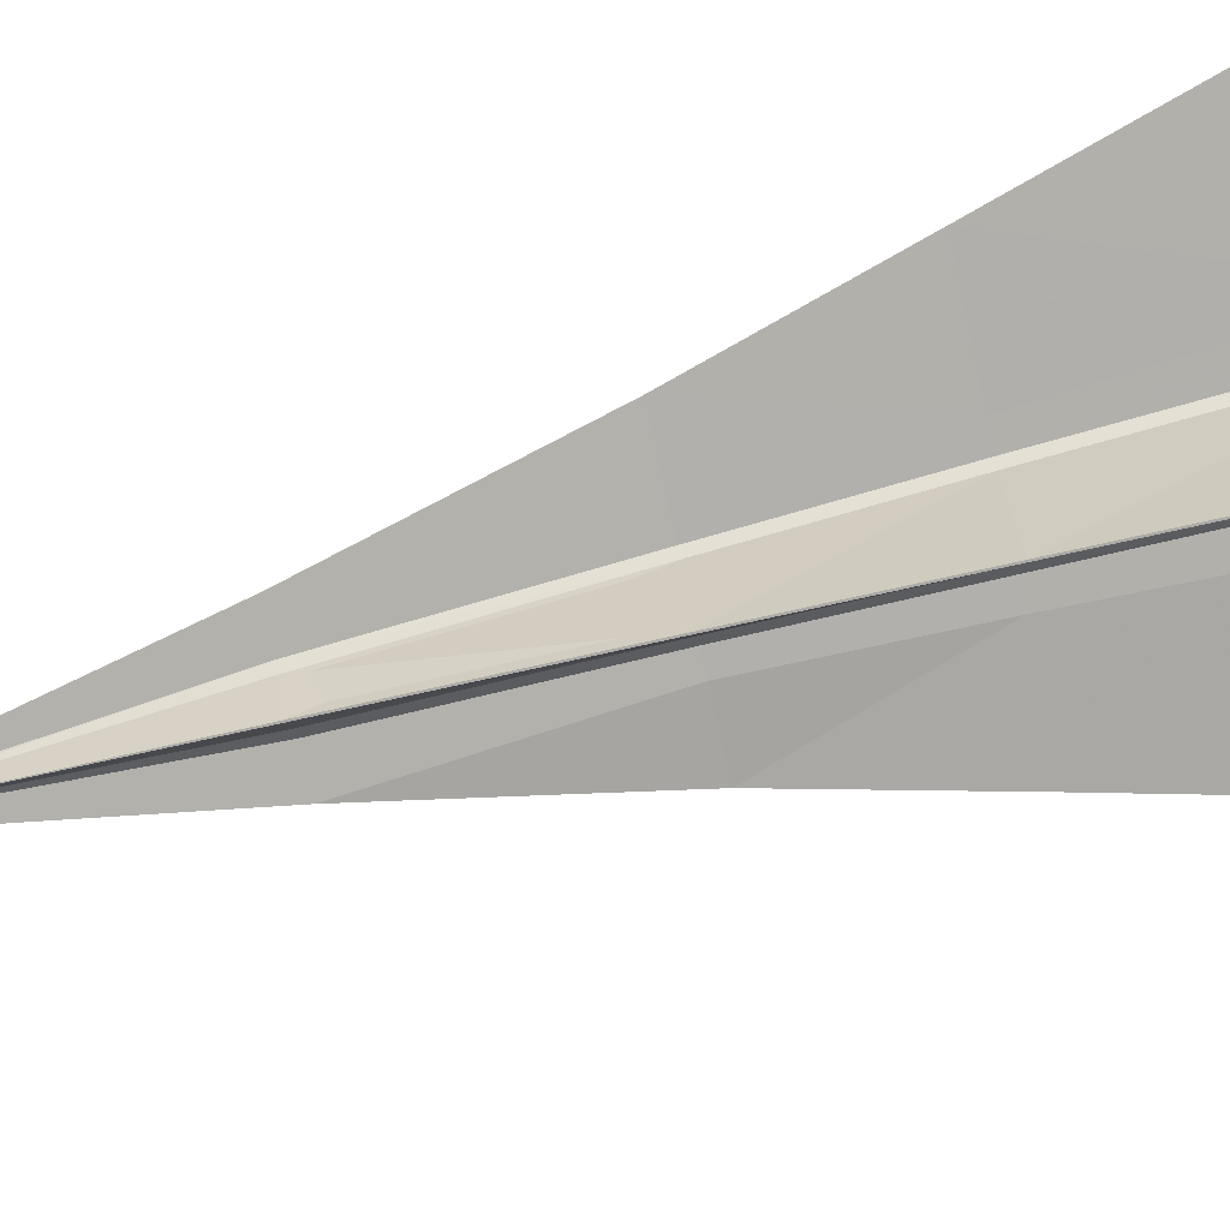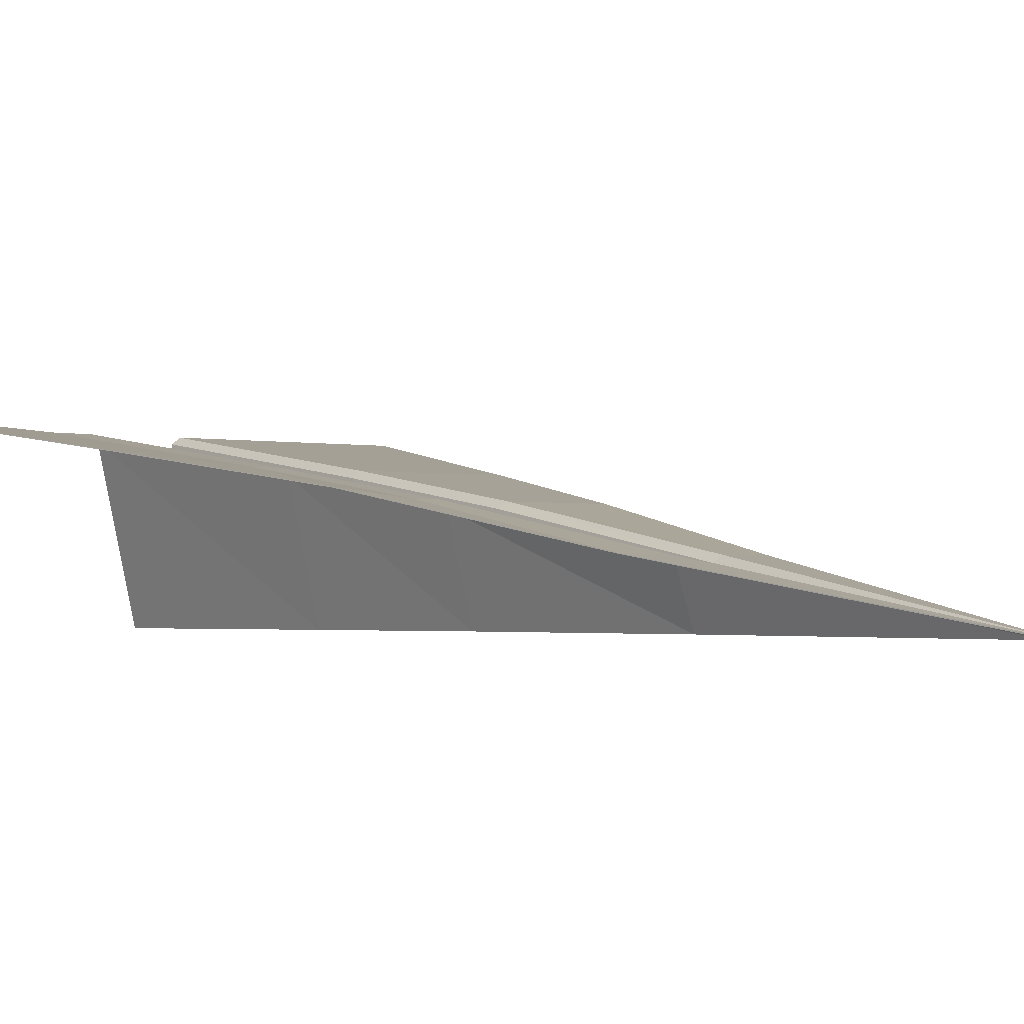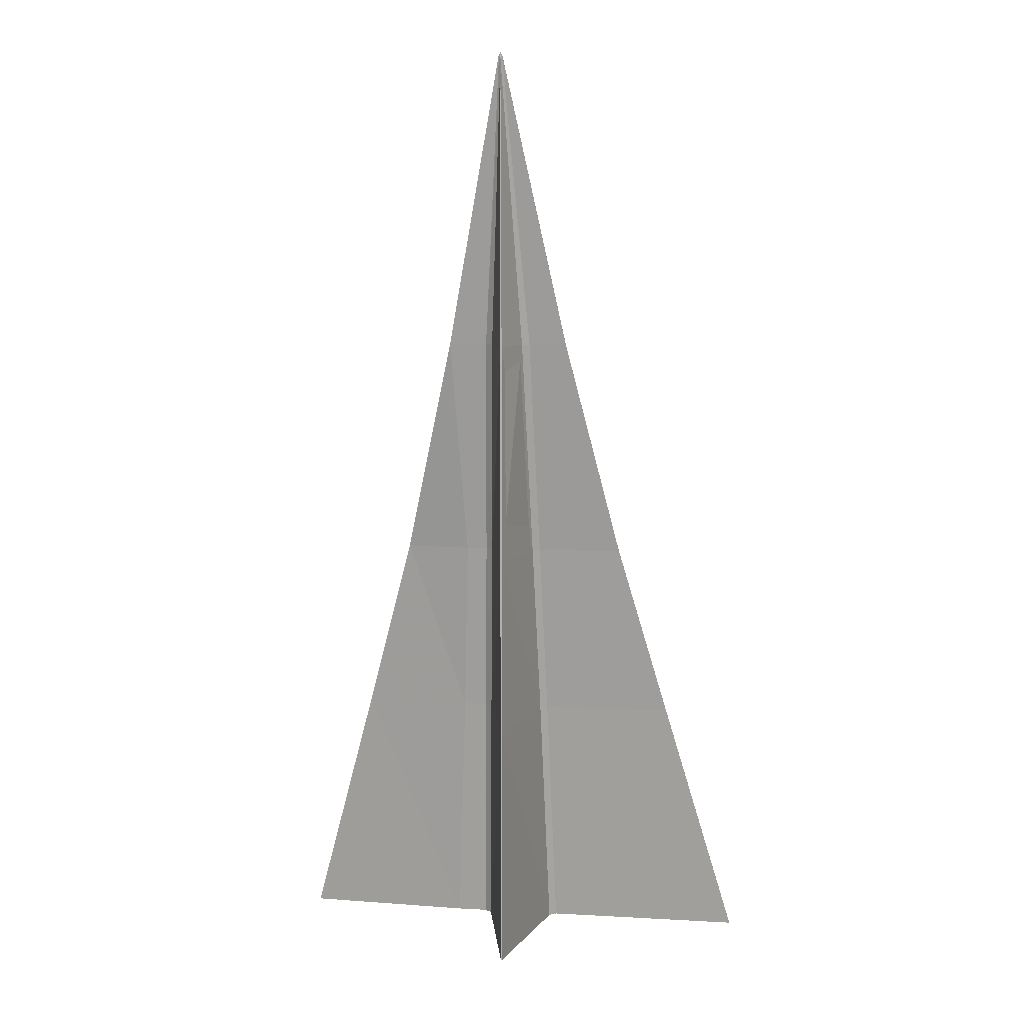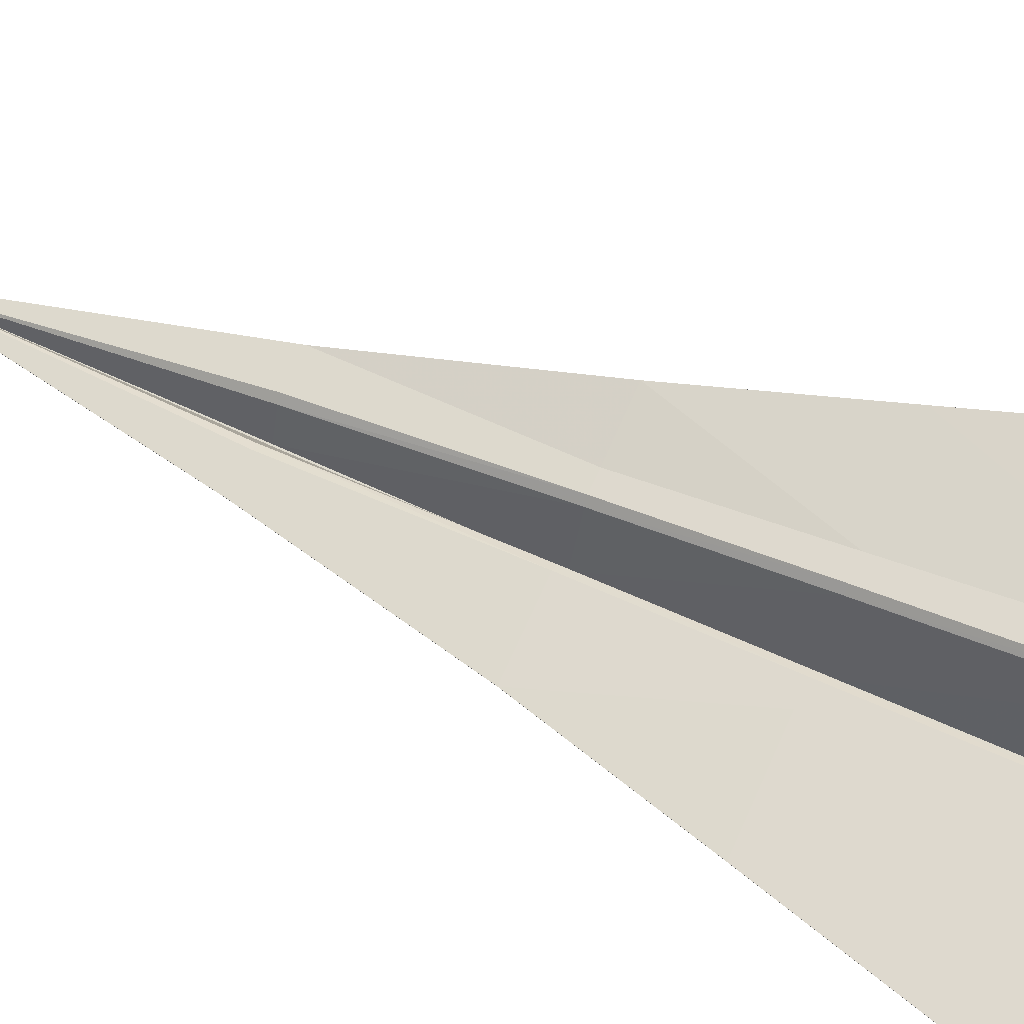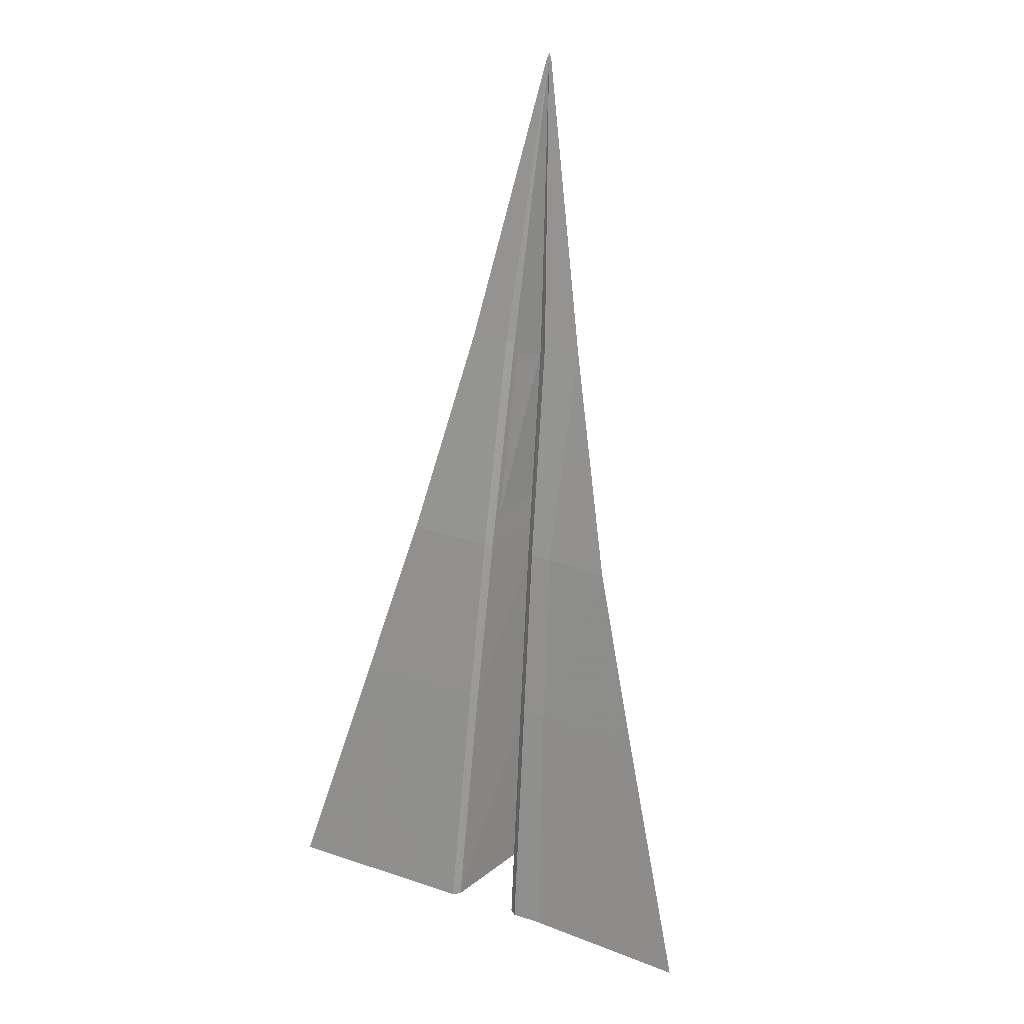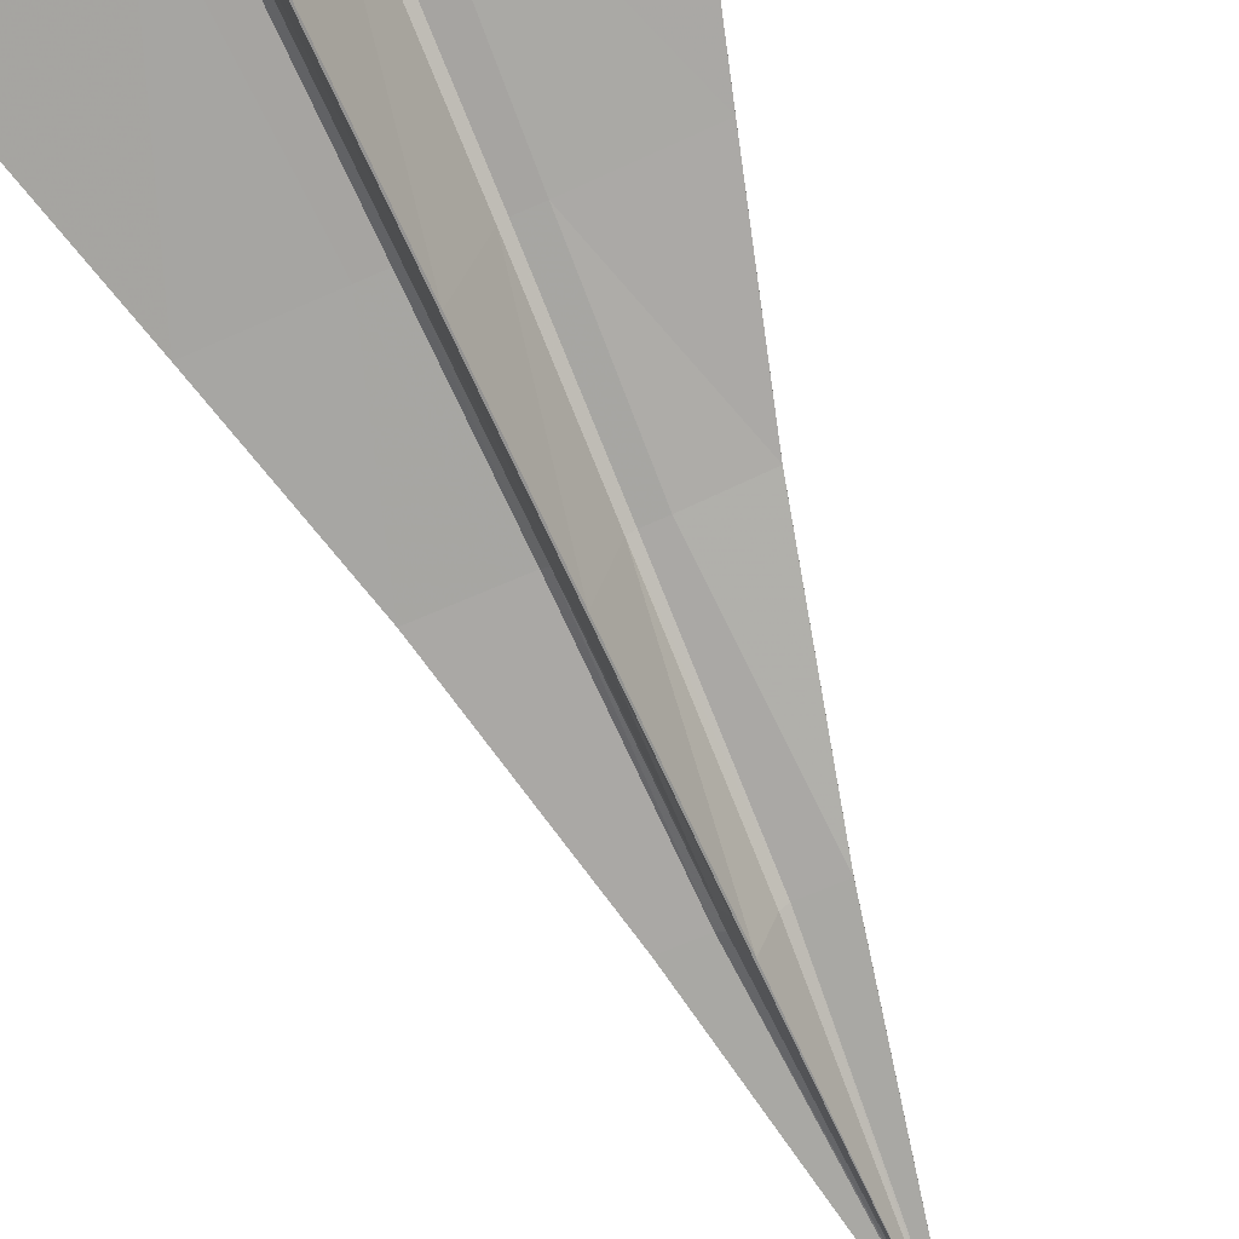
<metadata>
{"format":"obj","ext":"obj","renderer":"f3d","projection":"perspective","resolution":1024,"background":"white","views":[{"elev":-76.5,"azim":102.5,"up":"+Y"},{"elev":-1.8,"azim":-38.1,"up":"+Y"},{"elev":9.0,"azim":8.2,"up":"+Z"},{"elev":71.2,"azim":114.4,"up":"+Y"},{"elev":26.7,"azim":-152.4,"up":"+Z"},{"elev":-66.8,"azim":-156.1,"up":"+Y"}]}
</metadata>
<code>
g PaperPlaneGeo
v -1.357 2.09 -8.296
v -4.558 2.283 -8.302
v -3.175 1.558 -3.451
v -1.107 1.42 -3.451
v -2.199 1.016 0.01303
v -0.6573 1.42 -3.451
v -0.7814 2.09 -8.297
v -0.6489 1.984 -8.296
v -0.953 0.8975 0.01303
v -1.169 0.1444 4.299
v -0.5571 0.8971 0.01592
v -0.5238 1.315 -3.451
v -0.6977 0.1444 4.299
v -0.03773 -0.8039 9.852
v -0.4394 0.1444 4.299
v -0.03175 -0.8004 9.831
v 0 -0.8164 9.925
v 0 -0.8179 9.823
v -0.4233 0.7953 -0.004391
v -0.01456 -0.7721 -3.451
v -0.01456 -0.7685 -8.266
v 0.03175 -0.8004 9.831
v 0.03773 -0.8039 9.852
v 0.6977 0.1444 4.299
v 1.169 0.1444 4.299
v 0.4394 0.1444 4.299
v 0.953 0.8975 0.01303
v 2.199 0.8976 0.01303
v 1.107 1.42 -3.451
v 3.175 1.412 -3.451
v -0.01456 -0.7758 0.01243
v 0.5571 0.8971 0.01592
v 1.357 2.09 -8.296
v 4.558 2.09 -8.302
v 0.6573 1.42 -3.451
v 0.7814 2.09 -8.297
v 0.6489 1.984 -8.296
v 0.5238 1.315 -3.451
v 0.4233 0.7953 -0.004391
v 0.01456 -0.7721 -3.451
v 0.01456 -0.7685 -8.266
v 0.01456 -0.7758 0.01243
v 0.3014 0.04407 4.299
v 0.01456 -0.7895 4.299
v -0.01456 -0.7895 4.299
v -0.3014 0.04407 4.299
v 0.01456 -0.7685 -8.266
v 0.01456 -0.7144 -8.265
v -0.01456 -0.7144 -8.265
v -0.01456 -0.7685 -8.266
v -0.6489 1.984 -8.296
v -0.6423 1.992 -8.295
v -0.7814 2.09 -8.297
v -0.01456 -0.7192 -3.45
v 0.01456 -0.7144 -8.265
v 0.6489 1.984 -8.296
v -0.7748 2.098 -8.296
v -1.357 2.09 -8.296
v 0.6423 1.992 -8.295
v 0.7814 2.09 -8.297
v 0.01456 -0.7192 -3.45
v -0.5172 1.323 -3.45
v -1.357 2.098 -8.295
v -4.558 2.283 -8.302
v 0.7748 2.098 -8.296
v 1.357 2.09 -8.296
v -0.01456 -0.7261 0.01337
v -0.6507 1.429 -3.45
v 0.5172 1.323 -3.45
v 1.357 2.098 -8.295
v 4.558 2.09 -8.302
v -4.558 2.292 -8.301
v -3.175 1.558 -3.451
v -3.175 1.566 -3.45
v -2.199 1.016 0.01303
v -1.107 1.429 -3.45
v -2.199 1.024 0.01438
v -1.169 0.1444 4.299
v -1.169 0.1527 4.3
v -0.03773 -0.8039 9.852
v -0.953 0.9058 0.01439
v -0.5507 0.9054 0.01705
v -0.6977 0.1527 4.3
v -0.4169 0.8036 -0.003259
v -0.03962 -0.7881 9.845
v 0 -0.8021 9.927
v 0 -0.8164 9.925
v 0.03773 -0.8039 9.852
v -0.01918 -0.789 9.85
v 0 -0.7894 9.852
v -0.4332 0.1527 4.3
v -0.2951 0.05245 4.3
v -0.01456 -0.7443 4.299
v 0 -0.7844 9.811
v 0.01456 -0.7261 0.01337
v 0.01456 -0.7443 4.299
v 0.2951 0.05245 4.3
v 0.4169 0.8036 -0.003259
v 0.6507 1.429 -3.45
v 0.5507 0.9054 0.01705
v 0.4332 0.1527 4.3
v 0.6977 0.1527 4.3
v 1.107 1.429 -3.45
v 0.01918 -0.789 9.85
v 0.953 0.9058 0.01439
v 0.03962 -0.7881 9.845
v 1.169 0.1527 4.3
v 1.169 0.1444 4.299
v 2.199 0.9059 0.01438
v 2.199 0.8976 0.01303
v 3.175 1.421 -3.45
v 3.175 1.412 -3.451
v 4.558 2.098 -8.301
g PaperPlaneGeo_0
f 3 2 1
f 4 3 1
f 5 3 4
f 4 1 6
f 1 7 6
f 7 8 6
f 9 5 4
f 10 5 9
f 4 6 11
f 9 4 11
f 8 12 6
f 6 12 11
f 13 10 9
f 10 13 14
f 9 11 15
f 13 9 15
f 13 16 14
f 13 15 16
f 14 16 17
f 17 16 18
f 16 15 18
f 11 19 15
f 12 19 11
f 12 8 20
f 8 21 20
f 22 17 18
f 22 23 17
f 22 24 23
f 24 25 23
f 26 24 22
f 26 22 18
f 25 24 27
f 27 24 26
f 28 25 27
f 28 27 29
f 30 28 29
f 19 12 31
f 12 20 31
f 32 27 26
f 29 27 32
f 30 29 33
f 34 30 33
f 33 29 35
f 35 29 32
f 36 33 35
f 37 36 35
f 38 35 32
f 38 37 35
f 39 32 26
f 39 38 32
f 37 38 40
f 41 37 40
f 21 41 40
f 20 21 40
f 40 38 42
f 20 40 42
f 38 39 42
f 31 20 42
f 43 39 26
f 43 26 18
f 42 39 44
f 39 43 44
f 31 42 44
f 44 43 18
f 45 31 44
f 44 18 45
f 19 31 45
f 18 46 45
f 46 19 45
f 15 46 18
f 19 46 15
f 49 48 47
f 50 49 47
f 49 50 51
f 52 49 51
f 52 51 53
f 49 52 54
f 55 49 54
f 47 55 56
f 57 52 53
f 57 53 58
f 55 59 56
f 56 59 60
f 61 55 54
f 59 55 61
f 52 62 54
f 52 57 62
f 63 57 58
f 63 58 64
f 59 65 60
f 60 65 66
f 61 54 67
f 54 62 67
f 57 68 62
f 57 63 68
f 69 59 61
f 65 59 69
f 65 70 66
f 66 70 71
f 72 63 64
f 72 64 73
f 74 72 73
f 72 74 63
f 74 73 75
f 74 76 63
f 63 76 68
f 77 74 75
f 74 77 76
f 77 75 78
f 79 77 78
f 78 80 79
f 77 81 76
f 77 79 81
f 68 76 82
f 76 81 82
f 79 83 81
f 81 83 82
f 68 82 84
f 62 68 84
f 62 84 67
f 80 85 79
f 86 85 80
f 87 86 80
f 86 87 88
f 79 85 89
f 83 79 89
f 89 85 86
f 83 89 90
f 90 89 86
f 91 83 90
f 83 91 82
f 82 91 92
f 84 82 92
f 91 90 92
f 67 84 93
f 84 92 93
f 90 94 92
f 94 93 92
f 95 67 93
f 95 61 67
f 69 61 95
f 93 94 96
f 96 95 93
f 96 94 97
f 96 97 95
f 94 90 97
f 98 69 95
f 97 98 95
f 99 69 98
f 99 65 69
f 70 65 99
f 100 98 97
f 100 99 98
f 90 101 97
f 101 100 97
f 102 101 90
f 101 102 100
f 103 99 100
f 103 70 99
f 104 102 90
f 104 90 86
f 102 105 100
f 105 103 100
f 106 104 86
f 106 86 88
f 107 102 104
f 106 107 104
f 106 88 107
f 102 107 105
f 88 108 107
f 107 109 105
f 109 107 108
f 105 109 103
f 110 109 108
f 109 111 103
f 111 109 110
f 103 111 70
f 112 111 110
f 111 113 70
f 113 111 112
f 70 113 71
f 71 113 112

</code>
